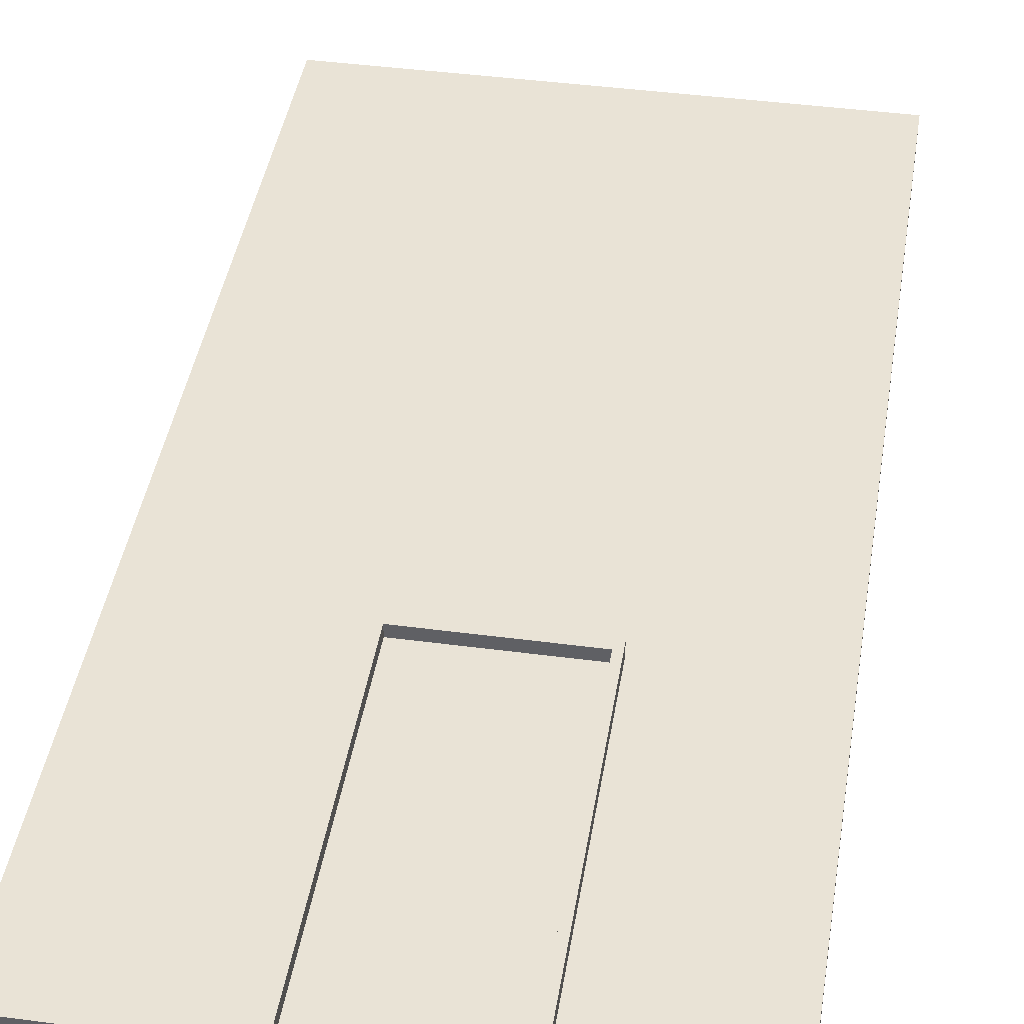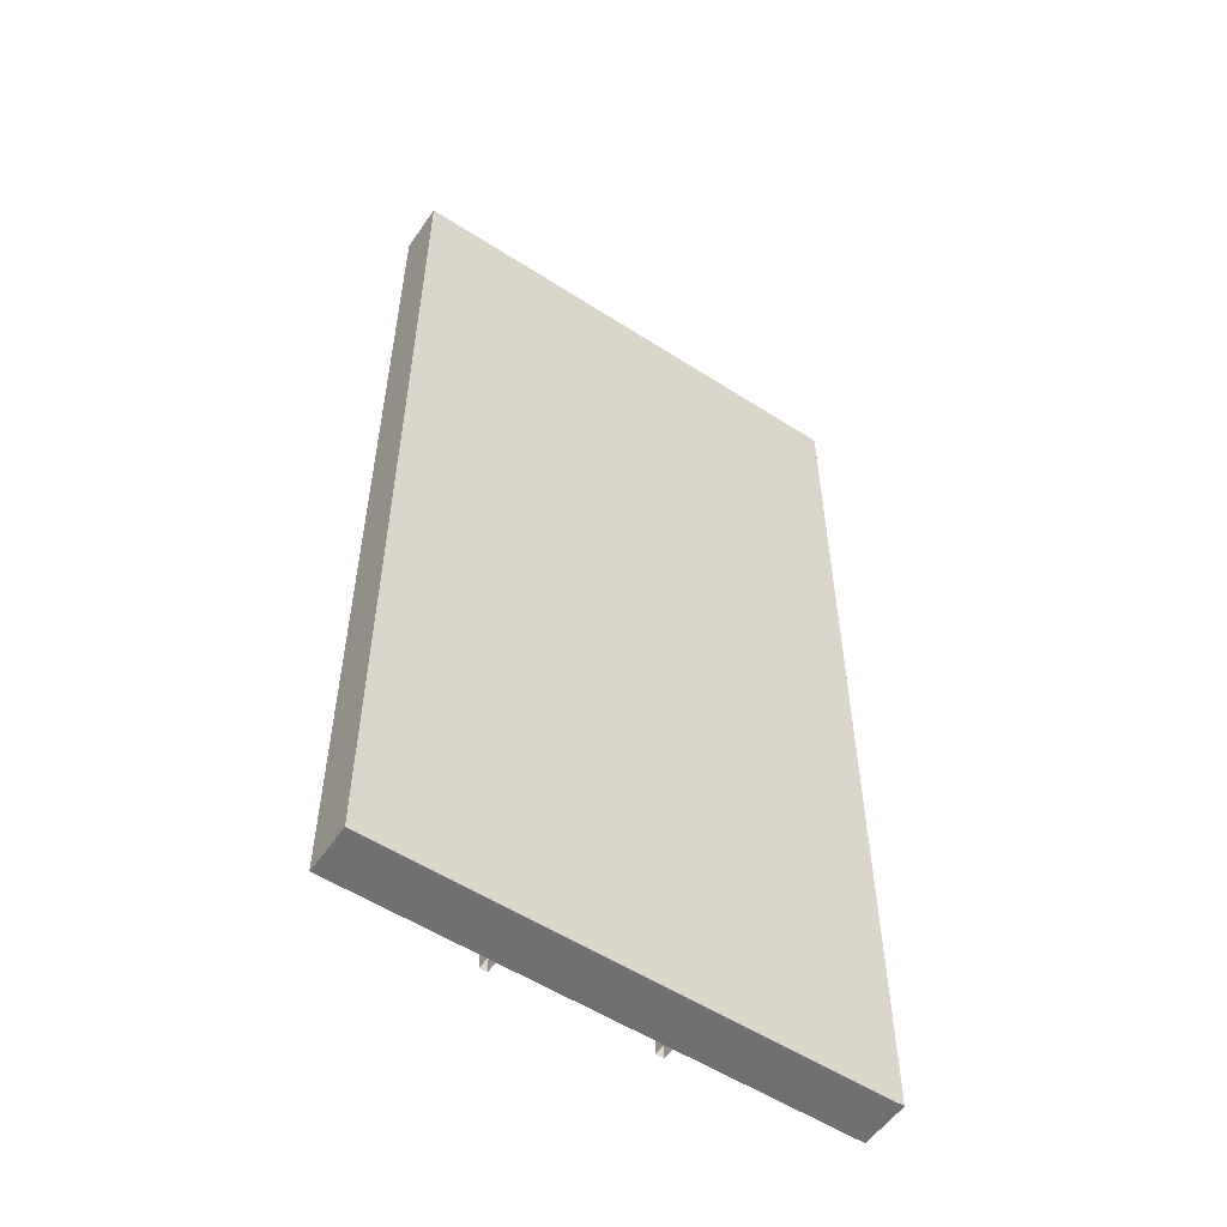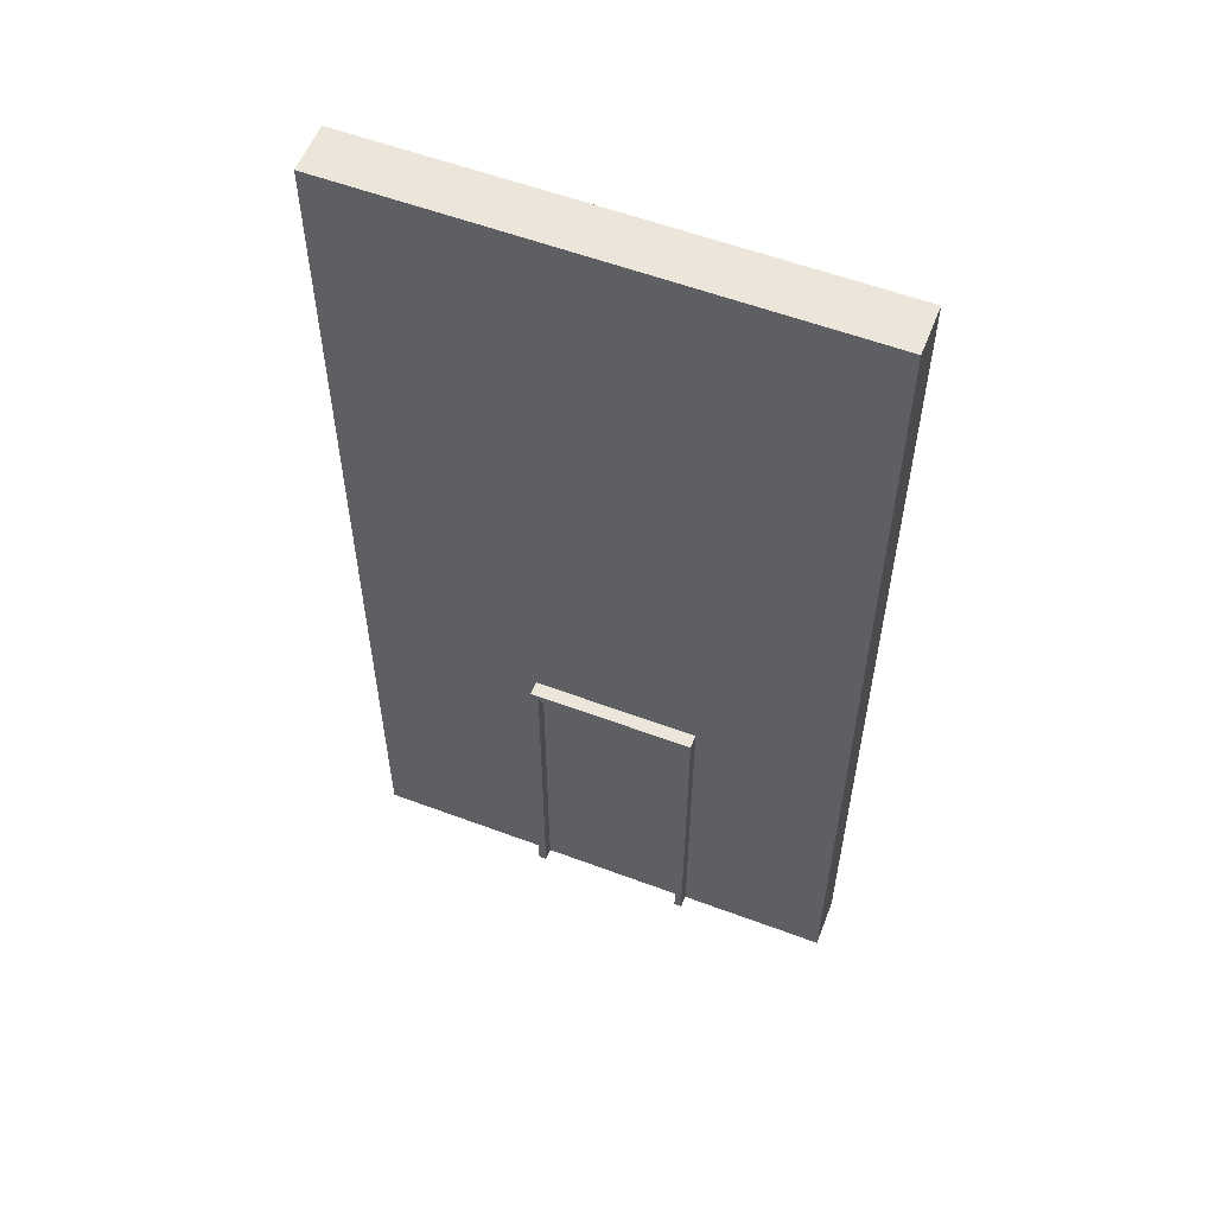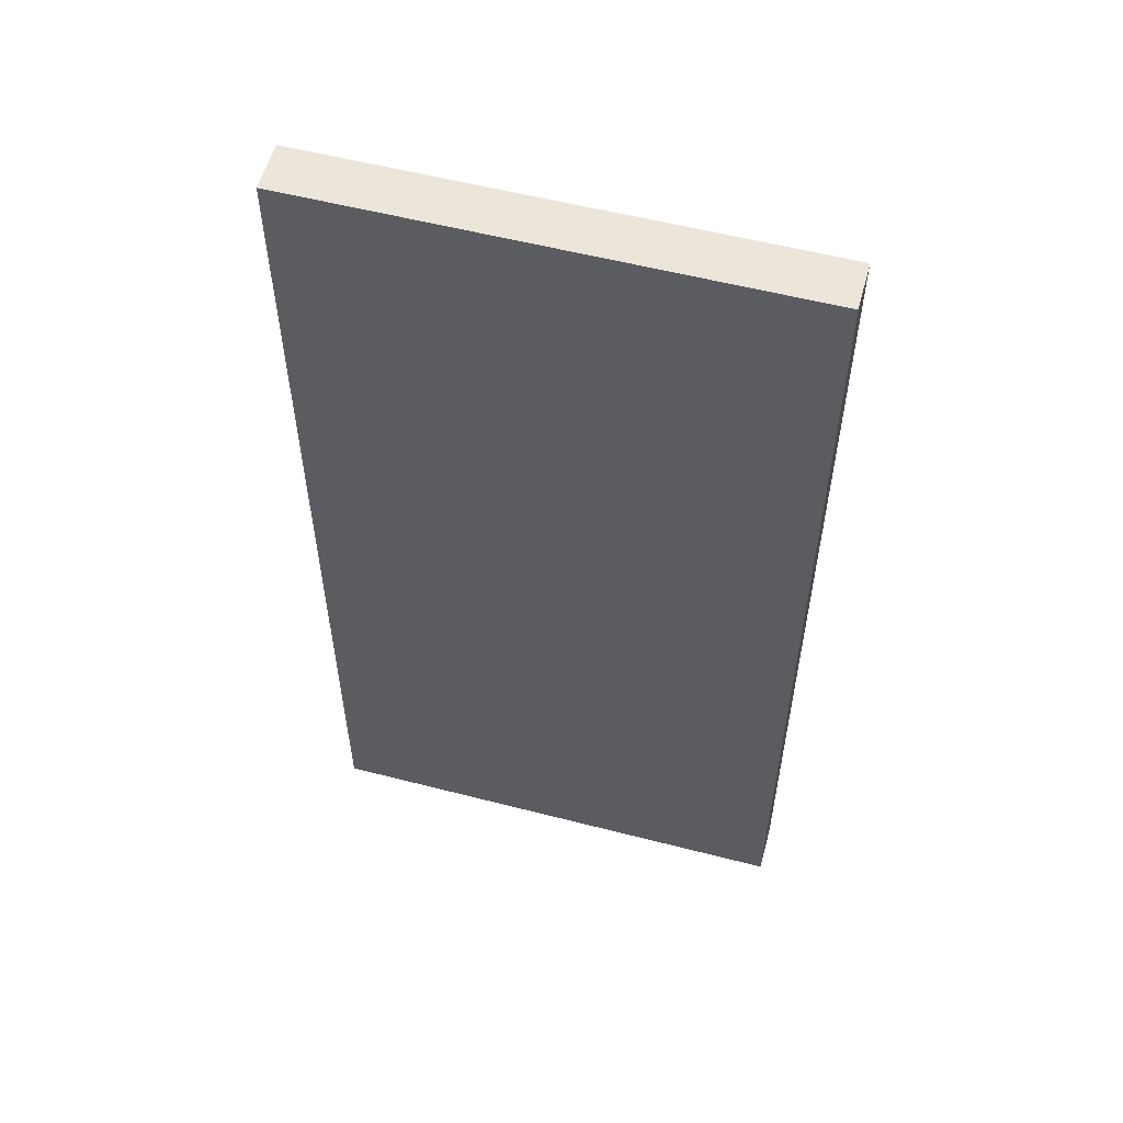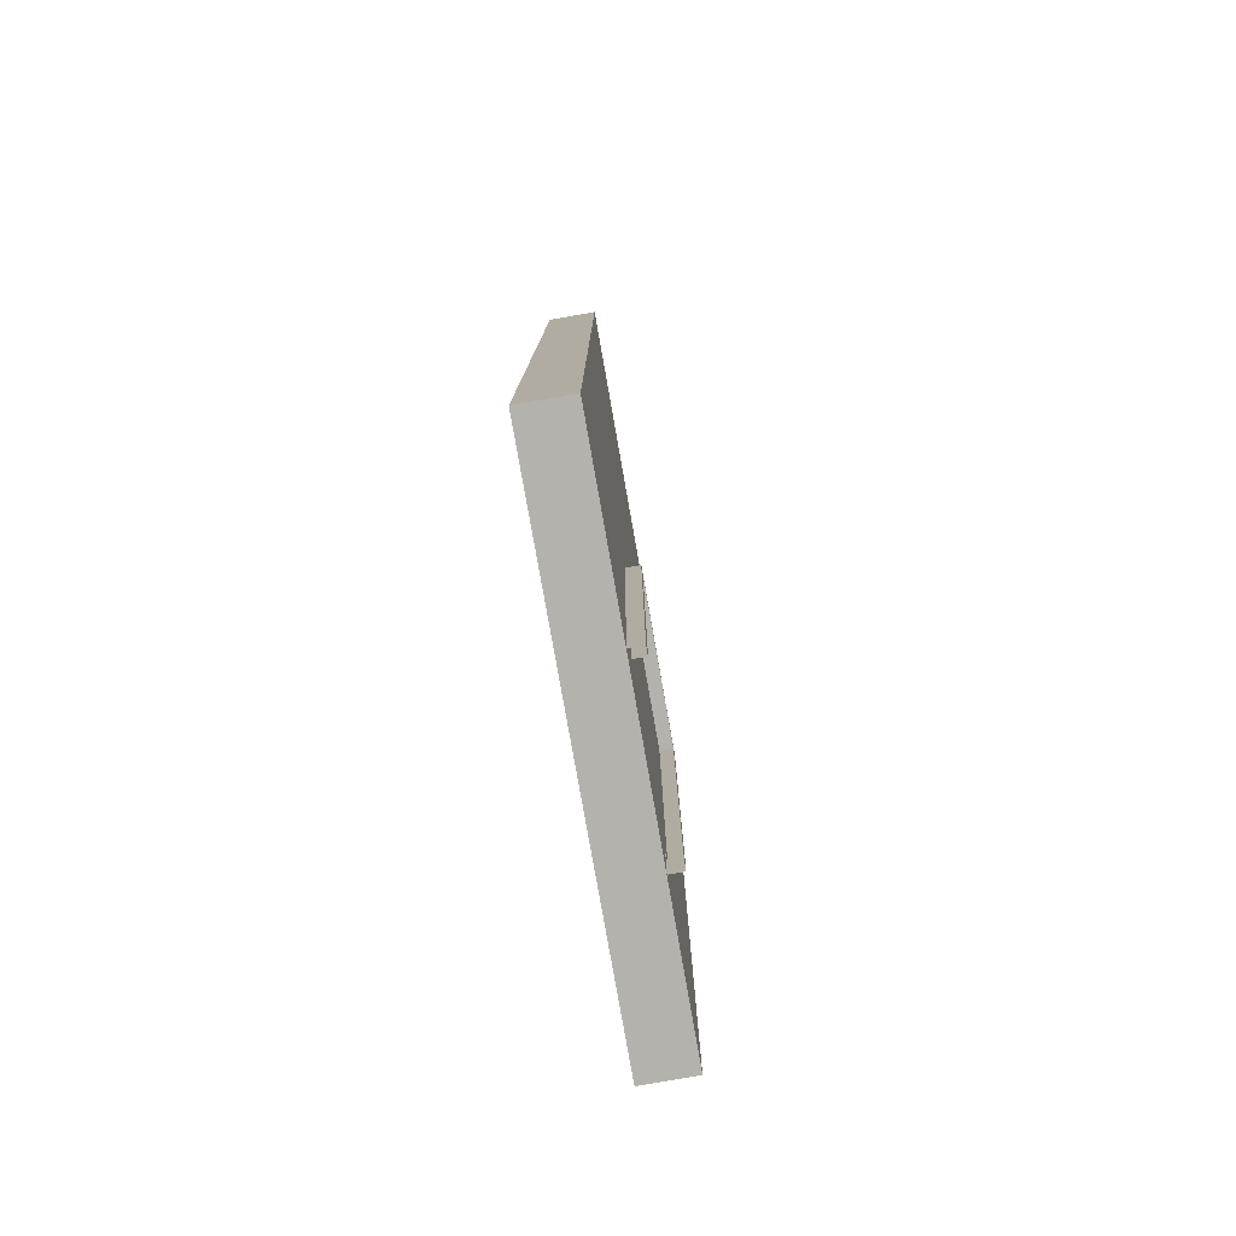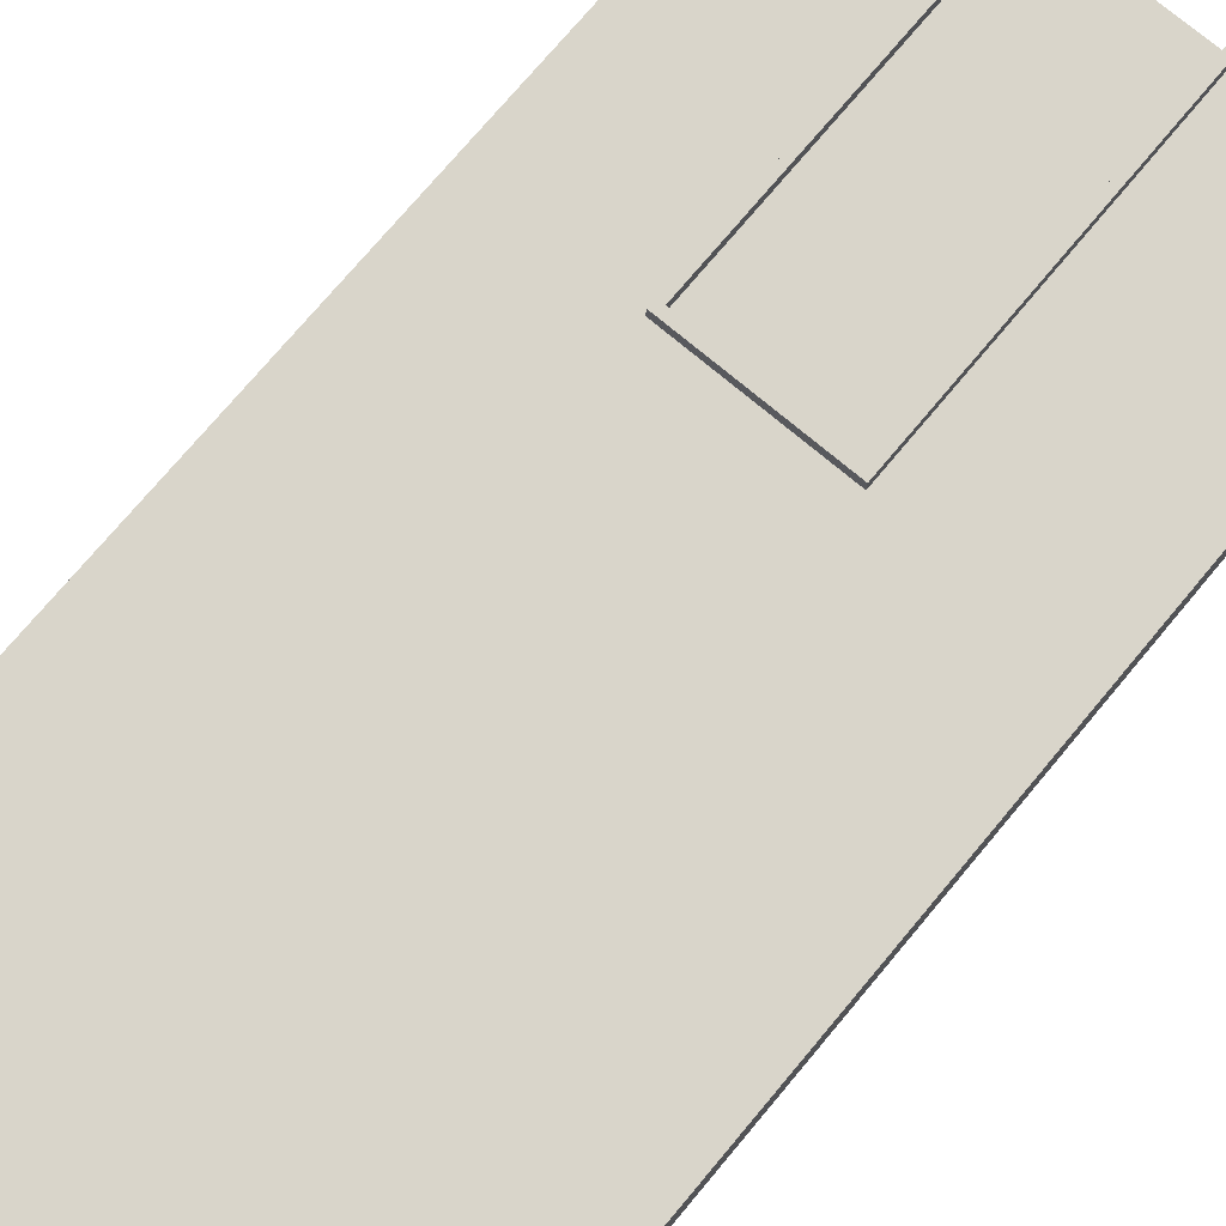
<metadata>
{"format":"obj","ext":"obj","renderer":"f3d","projection":"perspective","resolution":1024,"background":"white","views":[{"elev":42.0,"azim":9.1,"up":"+Z"},{"elev":-55.0,"azim":145.8,"up":"+Y"},{"elev":57.0,"azim":21.3,"up":"+Y"},{"elev":56.3,"azim":-164.9,"up":"+Y"},{"elev":-79.5,"azim":-80.0,"up":"+Y"},{"elev":74.6,"azim":-140.0,"up":"+Z"}]}
</metadata>
<code>
g default
v 109 1.609 -6.144
v 109 1.609 8.38
v 109 211.6 -6.144
v 109 211.6 8.38
v 209 211.6 -6.144
v 209 211.6 8.38
v 209 1.609 -6.144
v 209 1.609 8.38
v 113.9 211.6 -6.144
v 113.9 211.6 8.38
v 113.9 1.609 8.38
v 204.5 211.6 -6.144
v 204.5 211.6 8.38
v 204.5 1.609 8.38
v 109 206.2 -6.144
v 109 206.2 8.38
v 113.9 206.2 8.38
v 204.5 206.2 8.38
v 209 206.2 8.38
v 209 206.2 -6.144
v 204.5 206.2 1.134
v 113.9 206.2 1.134
v 113.9 1.609 1.134
v 204.5 1.609 1.134
g NormalDoor1
f 15 16 3
f 3 16 4
f 12 13 5
f 5 13 6
f 5 6 20
f 20 6 19
f 13 18 6
f 6 18 19
f 3 4 9
f 9 4 10
f 16 17 4
f 4 17 10
f 9 10 12
f 12 10 13
f 10 17 13
f 13 17 18
f 2 16 1
f 1 16 15
f 17 16 11
f 11 16 2
f 21 22 24
f 24 22 23
f 8 19 14
f 14 19 18
f 7 20 8
f 8 20 19
f 18 17 21
f 21 17 22
f 22 17 23
f 23 17 11
f 21 24 18
f 18 24 14
g default
v -2.9e-05 0 -1.5e-05
v 300 0 -1.5e-05
v -2.9e-05 600 -1.5e-05
v 300 600 -1.5e-05
v -2.9e-05 600 -30
v 300 600 -30
v -2.9e-05 0 -30
v 300 0 -30
g BasicWall1
f 27 25 28
f 28 25 26
f 29 27 30
f 30 27 28
f 31 29 32
f 32 29 30
f 25 31 26
f 26 31 32
f 28 26 30
f 30 26 32
f 29 31 27
f 27 31 25

</code>
